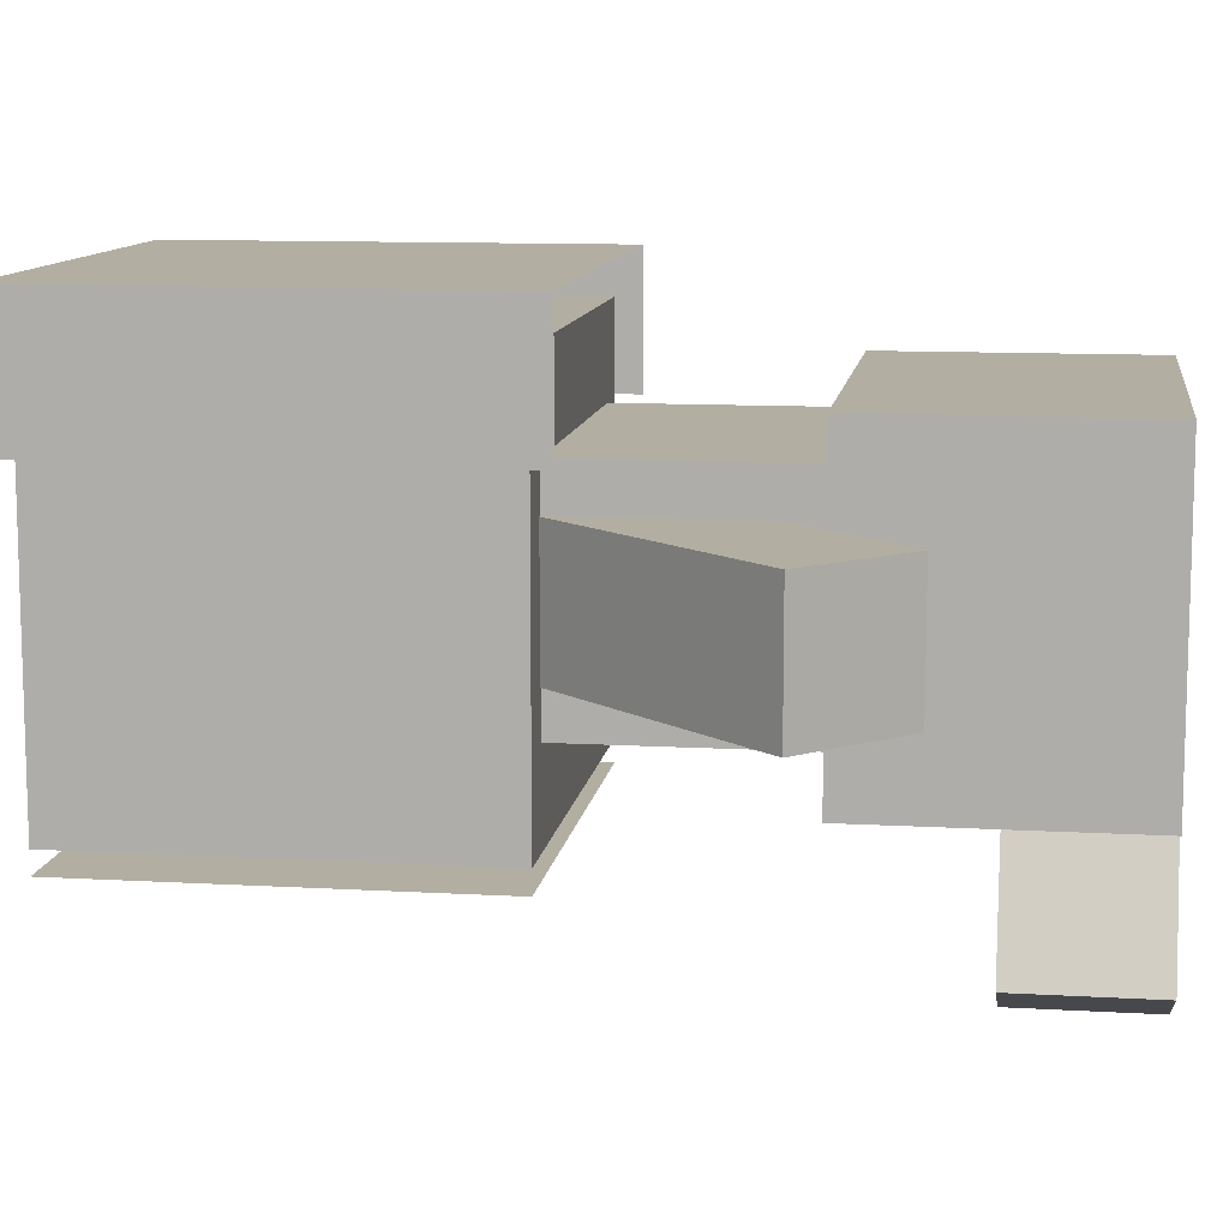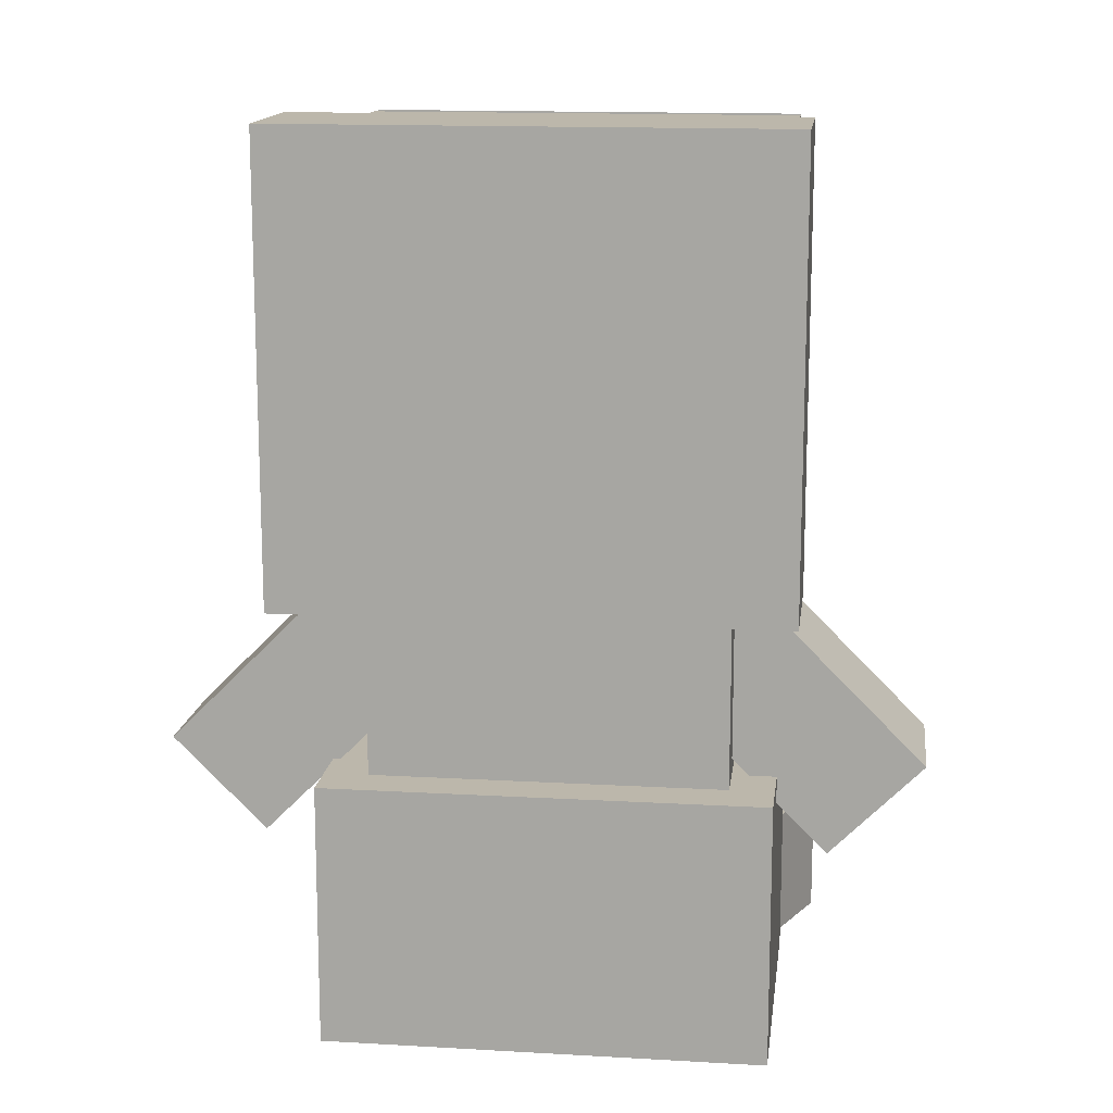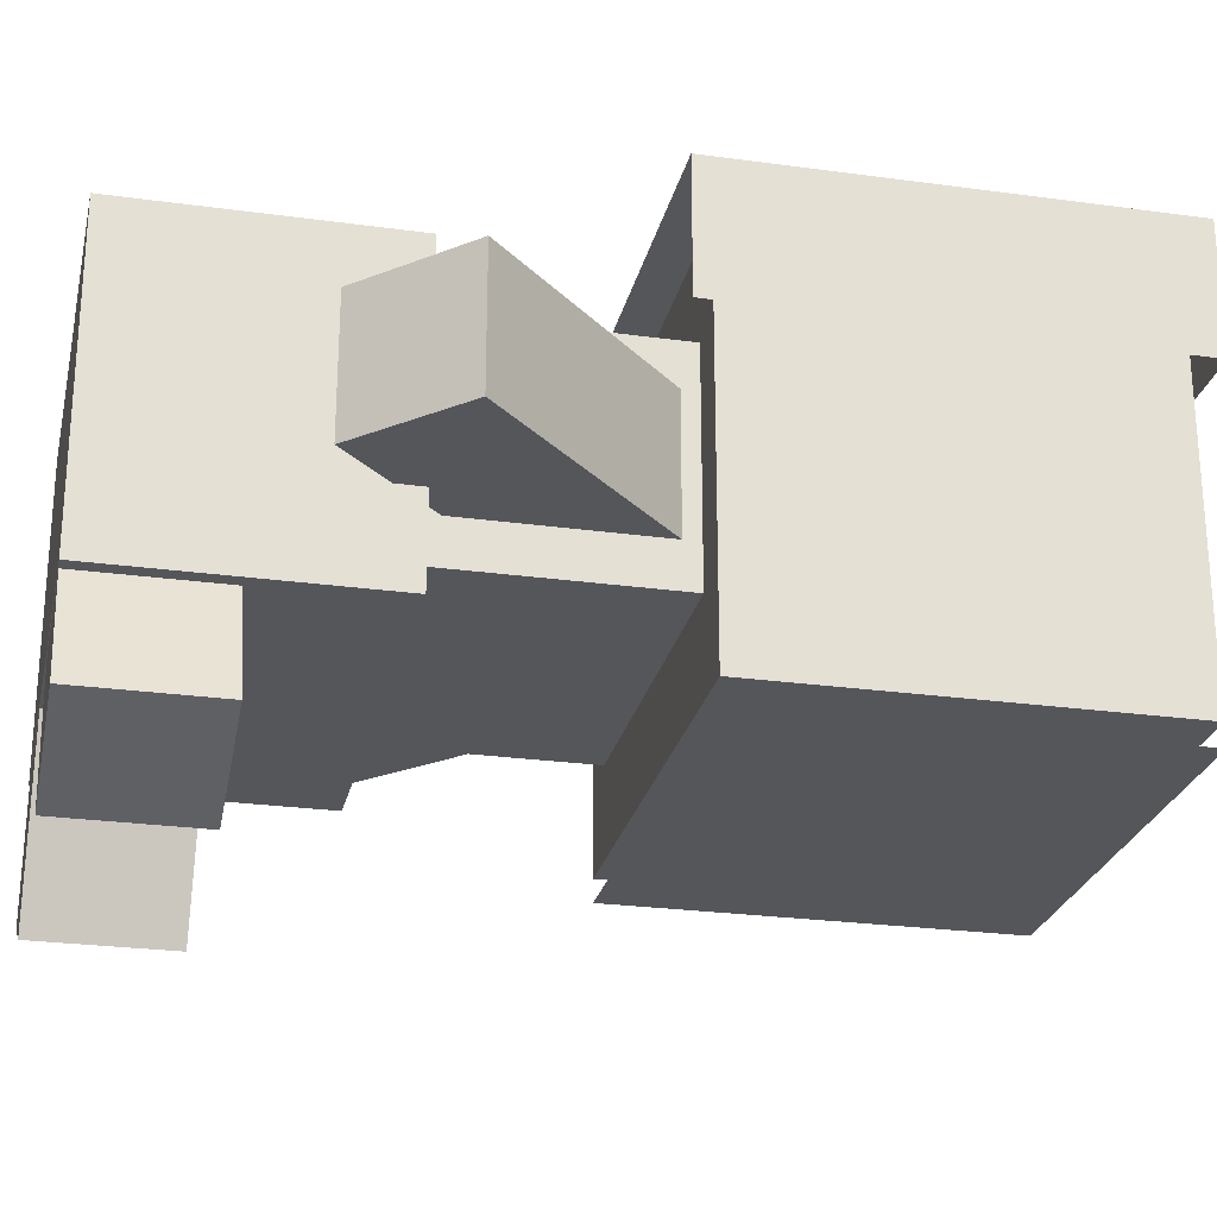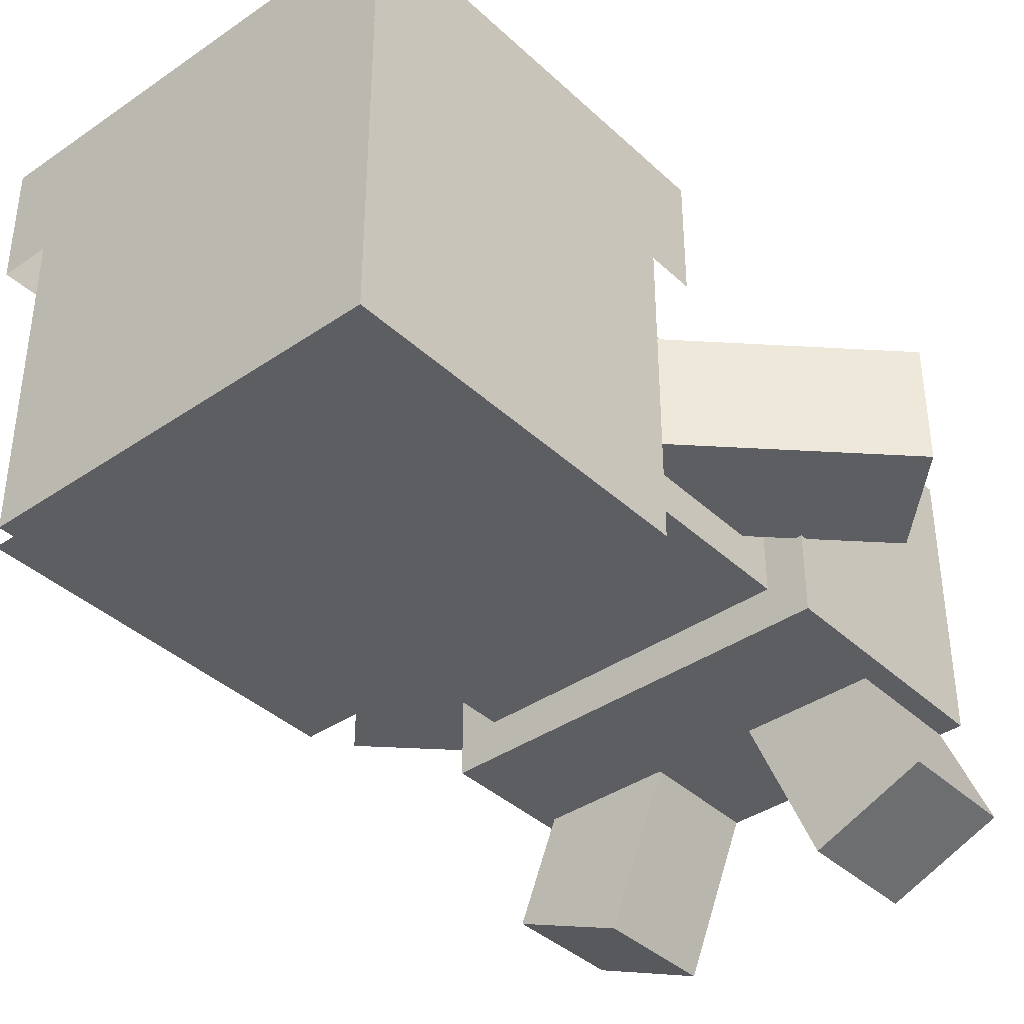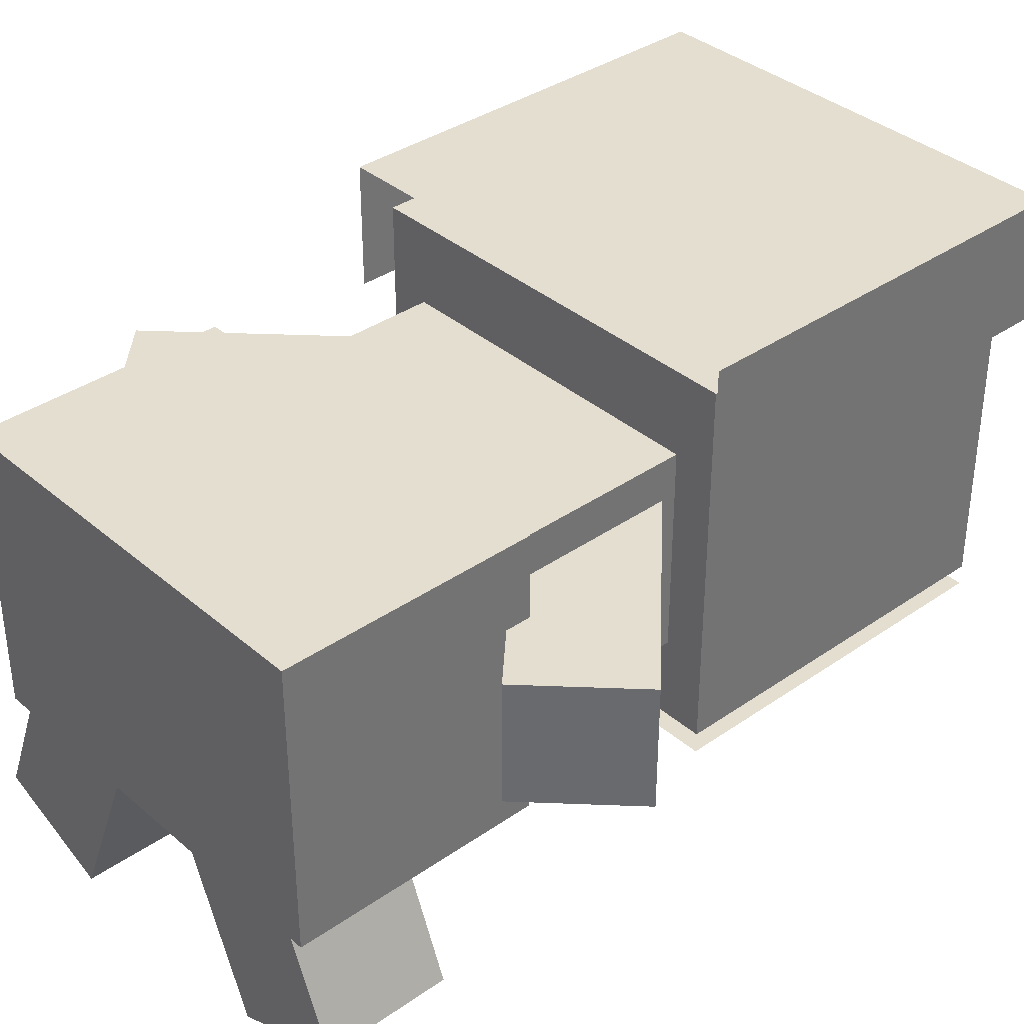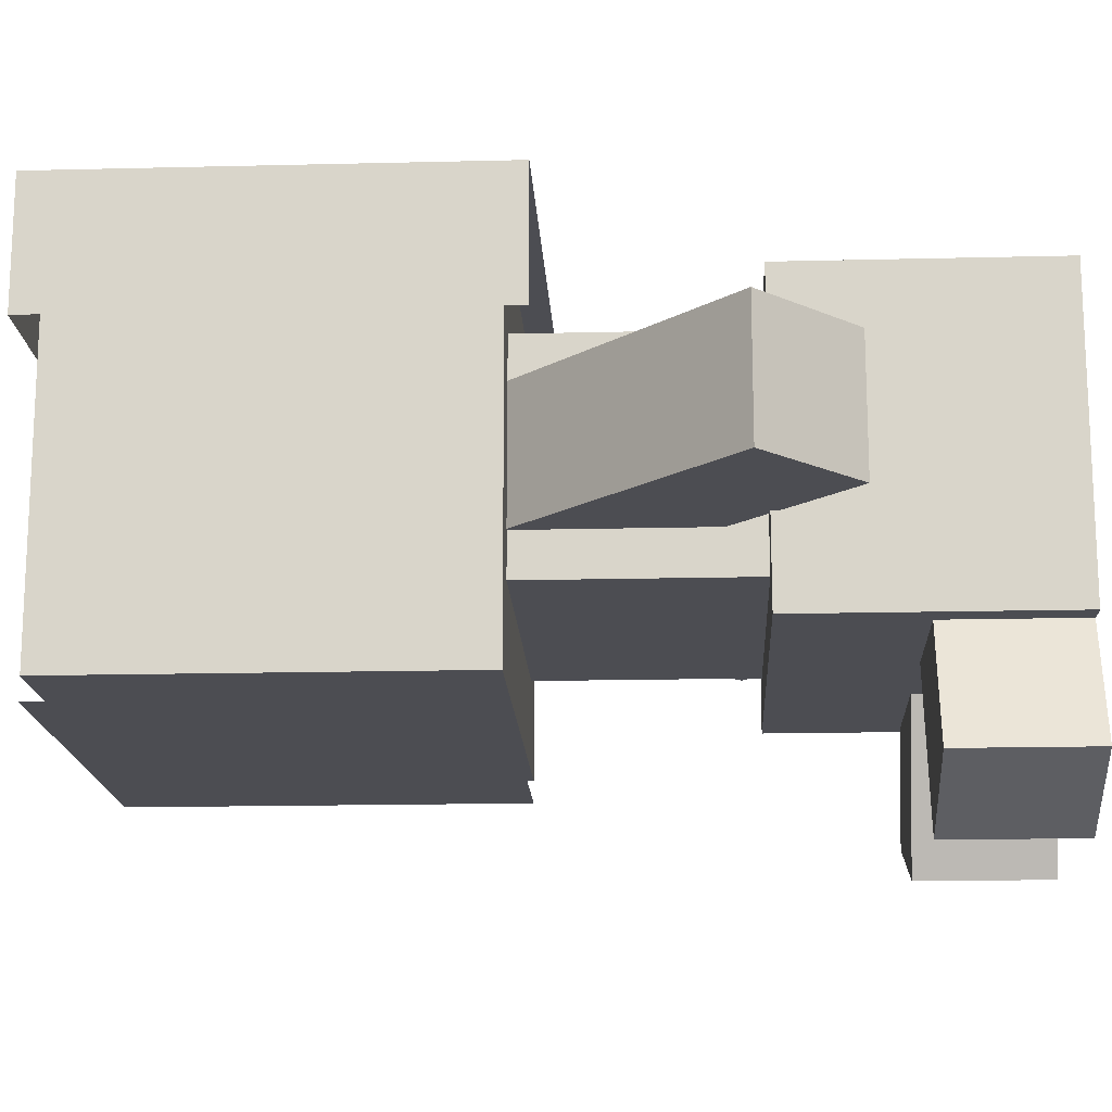
<metadata>
{"format":"obj","ext":"obj","renderer":"f3d","projection":"perspective","resolution":1024,"background":"white","views":[{"elev":10.8,"azim":-81.8,"up":"+Z"},{"elev":14.4,"azim":7.2,"up":"+Y"},{"elev":-25.3,"azim":77.5,"up":"+Z"},{"elev":-38.7,"azim":-139.2,"up":"+Z"},{"elev":36.5,"azim":47.9,"up":"+Z"},{"elev":-16.4,"azim":-87.1,"up":"+Z"}]}
</metadata>
<code>
o leg2
v -0.02985 -0.3119 -0.01825
v -0.1734 -0.3119 -0.3647
v -0.02985 -0.4994 -0.01825
v -0.1734 -0.4994 -0.3647
v -0.3466 -0.3119 -0.2929
v -0.2031 -0.3119 0.05351
v -0.3466 -0.4994 -0.2929
v -0.2031 -0.4994 0.05351
f 4 7 5 2
f 3 4 2 1
f 7 8 6 5
f 6 1 2 5
f 7 4 3 8
o leg
v 0.2127 -0.3119 0.06582
v 0.3562 -0.3119 -0.2806
v 0.2127 -0.4994 0.06582
v 0.3562 -0.4994 -0.2806
v 0.183 -0.3119 -0.3524
v 0.0395 -0.3119 -0.005935
v 0.183 -0.4994 -0.3524
v 0.0395 -0.4994 -0.005935
f 12 15 13 10
f 11 12 10 9
f 15 16 14 13
f 14 9 10 13
f 15 12 11 16
o head
v 0.3125 0.75 0.375
v 0.3125 0.75 -0.1875
v 0.3125 0.1875 0.375
v 0.3125 0.1875 -0.1875
v -0.3125 0.75 -0.1875
v -0.3125 0.75 0.375
v -0.3125 0.1875 -0.1875
v -0.3125 0.1875 0.375
f 20 23 21 18
f 19 20 18 17
f 24 19 17 22
f 23 24 22 21
f 22 17 18 21
f 23 20 19 24
o arm
v -0.1023 0.07452 0.1875
v -0.1023 0.07452 0
v -0.4116 -0.2348 0.1875
v -0.4116 -0.2348 0
v -0.2348 0.2071 0
v -0.2348 0.2071 0.1875
v -0.5442 -0.1023 0
v -0.5442 -0.1023 0.1875
f 28 31 29 26
f 27 28 26 25
f 32 27 25 30
f 31 32 30 29
f 30 25 26 29
f 31 28 27 32
o arm
v 0.2071 0.2071 0.1875
v 0.2071 0.2071 0
v 0.5165 -0.1023 0.1875
v 0.5165 -0.1023 0
v 0.07452 0.07452 0
v 0.07452 0.07452 0.1875
v 0.3839 -0.2348 0
v 0.3839 -0.2348 0.1875
f 36 39 37 34
f 35 36 34 33
f 40 35 33 38
f 39 40 38 37
f 39 36 35 40
o button
v 0.3125 -0.125 0.3125
v 0.3125 -0.125 -0.125
v 0.3125 -0.5 0.3125
v 0.3125 -0.5 -0.125
v -0.3125 -0.125 -0.125
v -0.3125 -0.125 0.3125
v -0.3125 -0.5 -0.125
v -0.3125 -0.5 0.3125
f 44 47 45 42
f 43 44 42 41
f 48 43 41 46
f 47 48 46 45
f 46 41 42 45
f 47 44 43 48
o body
v 0.25 0.1875 0.25
v 0.25 0.1875 -0.0625
v 0.25 -0.125 0.25
v 0.25 -0.125 -0.0625
v -0.25 0.1875 -0.0625
v -0.25 0.1875 0.25
v -0.25 -0.125 -0.0625
v -0.25 -0.125 0.25
f 52 55 53 50
f 51 52 50 49
f 56 51 49 54
f 55 56 54 53
o hair
v 0.3125 0.75 -0.2188
v 0.3125 0.75 -0.2188
v 0.3125 0.1875 -0.2188
v 0.3125 0.1875 -0.2188
v -0.3125 0.75 -0.2188
v -0.3125 0.75 -0.2188
v -0.3125 0.1875 -0.2188
v -0.3125 0.1875 -0.2188
f 60 63 61 58
f 59 60 58 57
f 64 59 57 62
f 63 64 62 61
f 62 57 58 61
f 63 60 59 64
o hair2
v 0.3438 0.7812 0.4375
v 0.3438 0.7812 0.25
v 0.3438 0.7812 0.4375
v 0.3438 0.7812 0.25
v -0.3438 0.7812 0.25
v -0.3438 0.7812 0.4375
v -0.3438 0.7812 0.25
v -0.3438 0.7812 0.4375
f 68 71 69 66
f 67 68 66 65
f 72 67 65 70
f 71 72 70 69
f 70 65 66 69
o hair2
v -0.3438 0.7812 0.4375
v -0.3438 0.7812 0.25
v -0.3438 0.1562 0.4375
v -0.3438 0.1562 0.25
v -0.3438 0.7812 0.25
v -0.3438 0.7812 0.4375
v -0.3438 0.1562 0.25
v -0.3438 0.1562 0.4375
f 76 79 77 74
f 75 76 74 73
f 80 75 73 78
f 79 80 78 77
f 78 73 74 77
f 79 76 75 80
o hair2
v 0.3438 0.7812 0.4375
v 0.3438 0.7812 0.25
v 0.3438 0.1562 0.4375
v 0.3438 0.1562 0.25
v 0.3438 0.7812 0.25
v 0.3438 0.7812 0.4375
v 0.3438 0.1562 0.25
v 0.3438 0.1562 0.4375
f 84 87 85 82
f 83 84 82 81
f 88 83 81 86
f 87 88 86 85
f 86 81 82 85
f 87 84 83 88
o hair2
v 0.3438 0.7812 0.4375
v 0.3438 0.7812 0.4375
v 0.3438 0.1562 0.4375
v 0.3438 0.1562 0.4375
v -0.3438 0.7812 0.4375
v -0.3438 0.7812 0.4375
v -0.3438 0.1562 0.4375
v -0.3438 0.1562 0.4375
f 92 95 93 90
f 96 91 89 94
f 95 96 94 93
f 94 89 90 93
f 95 92 91 96

</code>
